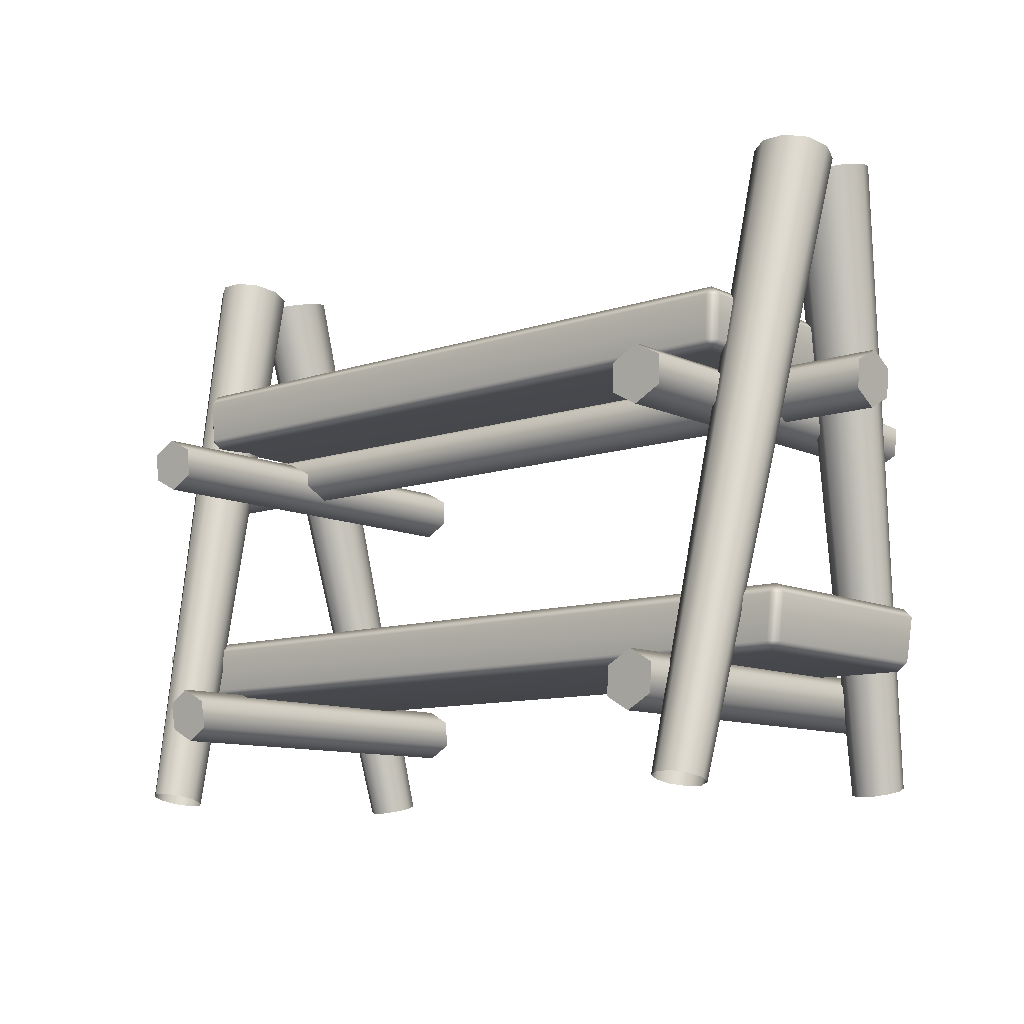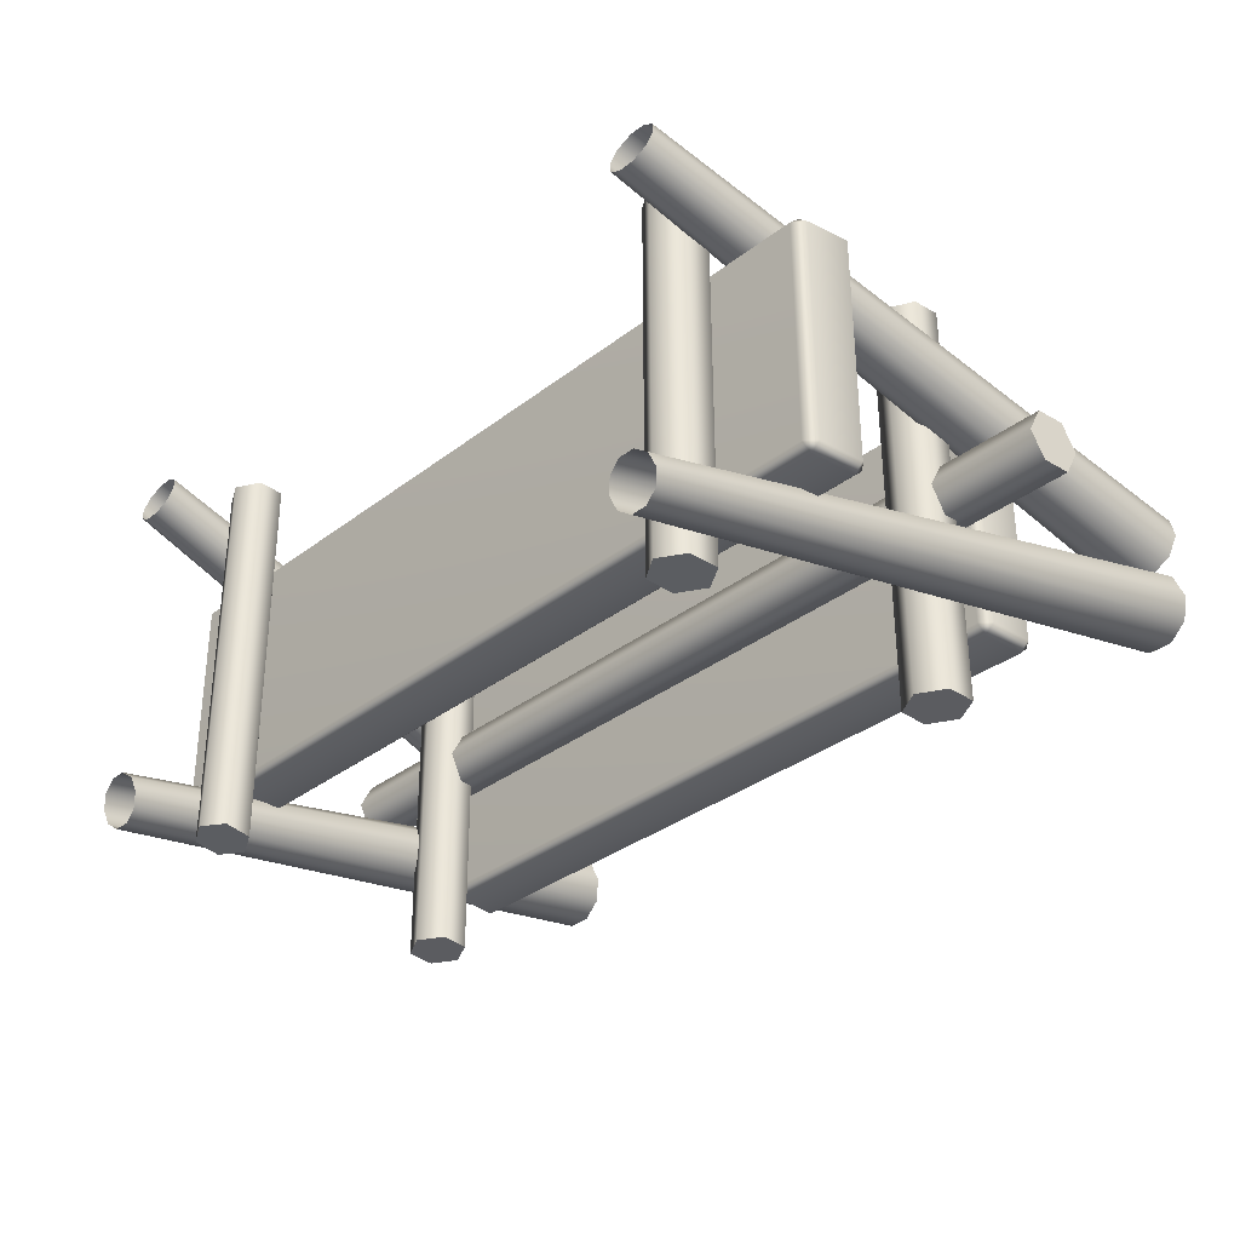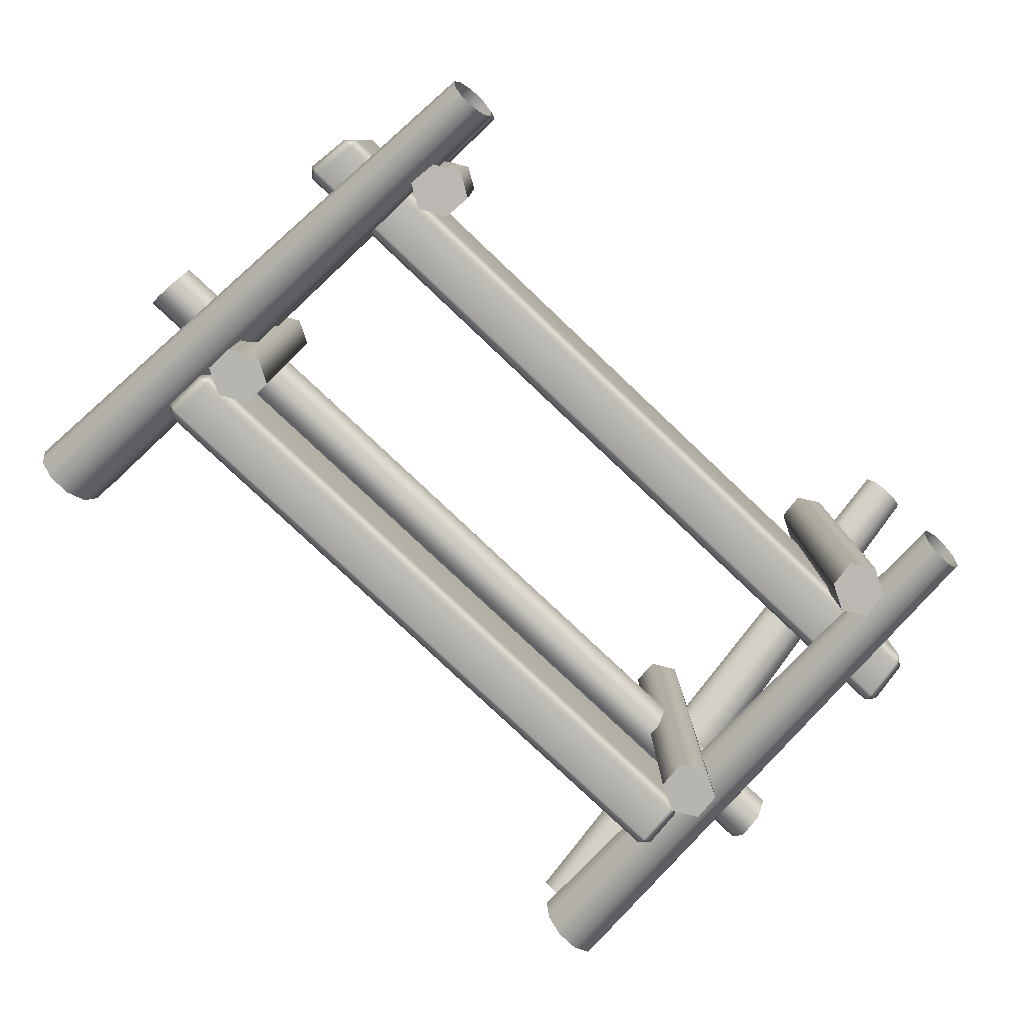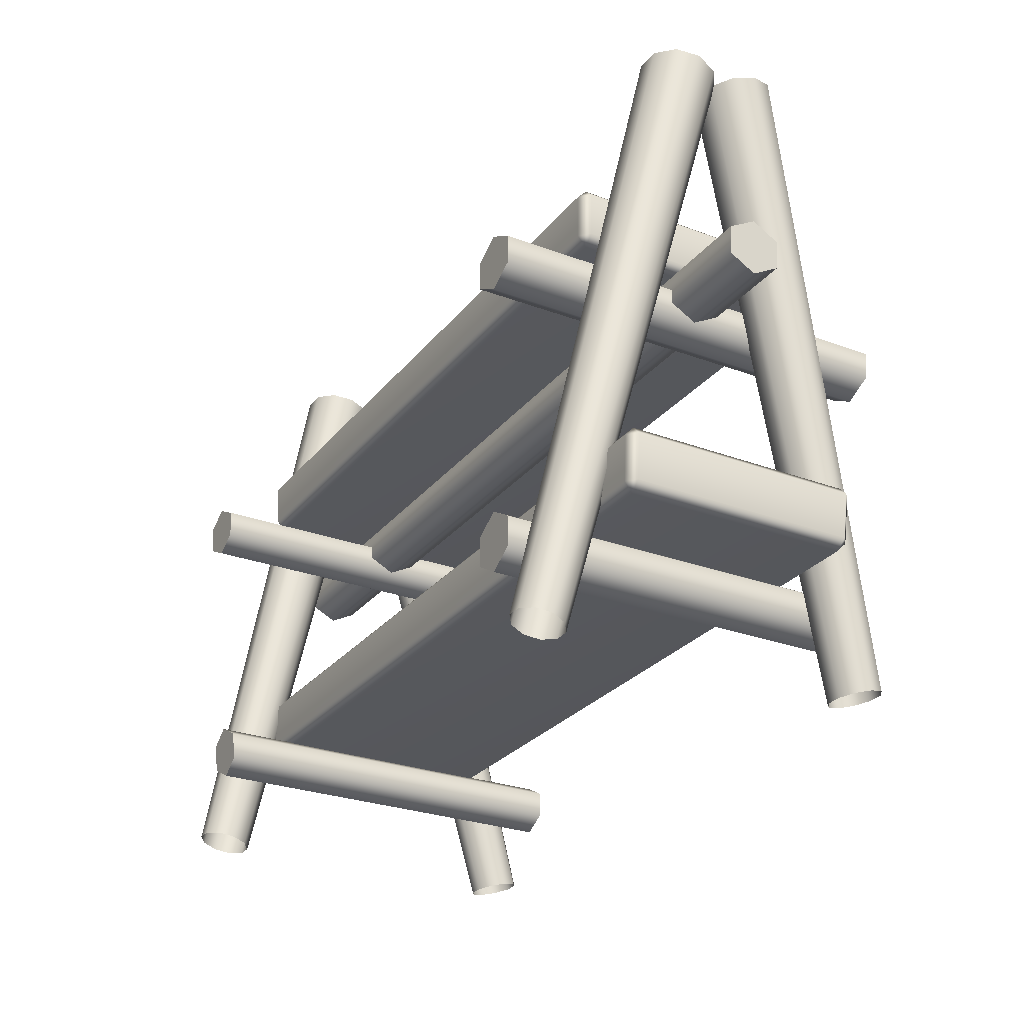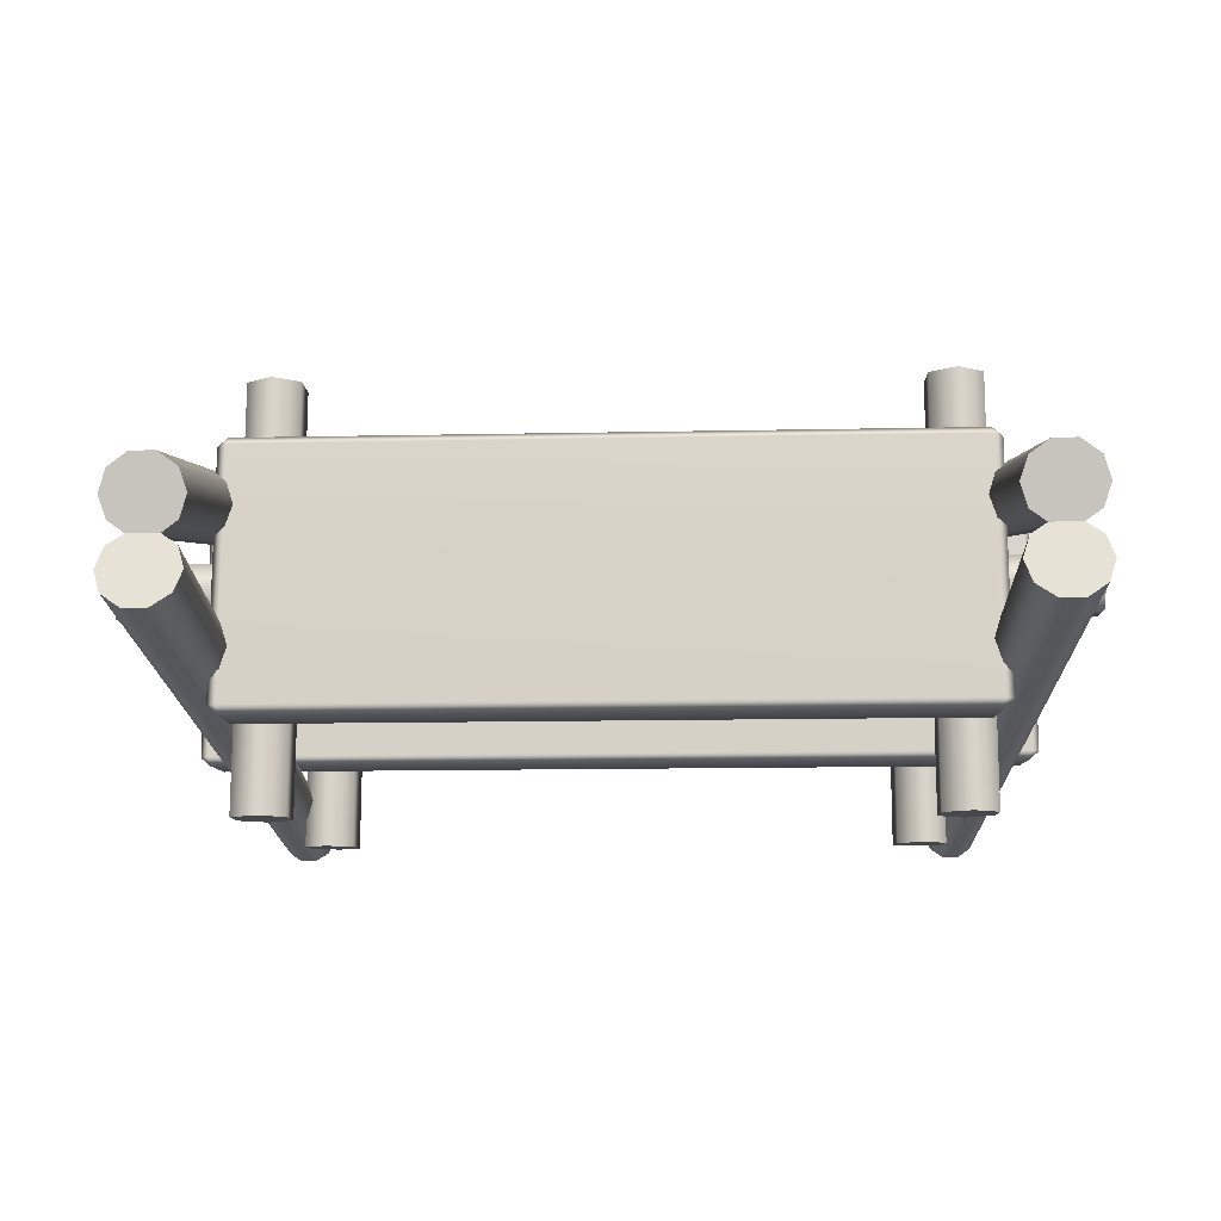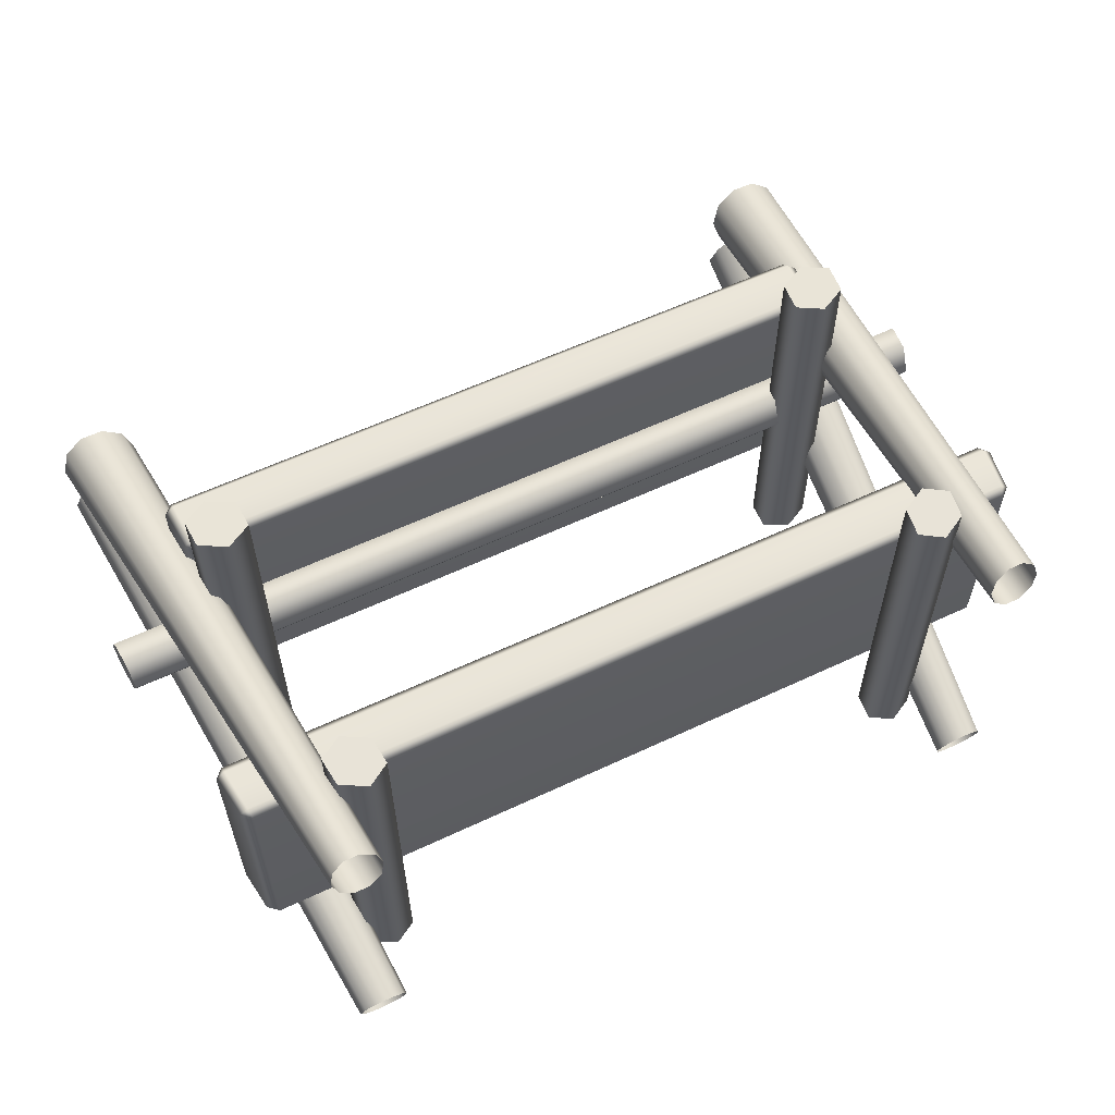
<metadata>
{"format":"obj","ext":"obj","renderer":"f3d","projection":"perspective","resolution":1024,"background":"white","views":[{"elev":-10.3,"azim":-139.5,"up":"+Y"},{"elev":-33.2,"azim":46.4,"up":"+Z"},{"elev":-79.5,"azim":-43.4,"up":"+Z"},{"elev":-27.3,"azim":-120.0,"up":"+Y"},{"elev":-14.0,"azim":-177.4,"up":"+Z"},{"elev":59.2,"azim":-25.8,"up":"+Z"}]}
</metadata>
<code>
g default
v -5.086 1.439 -1.412
v -5.104 1.555 -1.521
v 5.104 1.555 -1.521
v 5.086 1.439 -1.412
v -5.222 1.555 -1.416
v -5.085 1.431 1.411
v -5.221 1.548 1.416
v -5.294 2.099 -1.434
v -5.173 2.099 -1.54
v -5.102 1.548 1.521
v 5.085 1.431 1.411
v 5.102 1.548 1.521
v -5.173 2.091 1.543
v -5.293 2.092 1.437
v -5.184 2.215 -1.437
v 5.184 2.215 -1.437
v 5.173 2.099 -1.54
v -5.184 2.208 1.44
v 5.173 2.091 1.543
v 5.184 2.208 1.44
v 5.294 2.099 -1.434
v 5.222 1.555 -1.416
v 5.293 2.092 1.437
v 5.221 1.548 1.416
v -4.076 0.04494 -2.363
v -4.241 0.07272 -2.478
v -4.439 0.07272 -2.478
v -4.596 0.04494 -2.363
v -4.651 0 -2.176
v -4.584 -0.04494 -1.99
v -4.42 -0.07272 -1.875
v -4.222 -0.07272 -1.875
v -4.065 -0.04494 -1.99
v -4.009 0 -2.176
v -4.549 7.737 -0.72
v -4.791 7.774 -0.891
v -5.09 7.774 -0.891
v -5.331 7.737 -0.72
v -5.421 7.678 -0.4435
v -5.327 7.619 -0.1672
v -5.085 7.582 0.003421
v -4.786 7.582 0.003421
v -4.546 7.619 -0.1672
v -4.455 7.678 -0.4435
v -4.938 7.678 -0.4435
v -4.175 1.303 -2.465
v -4.131 0.9509 -2.44
v -3.805 0.7748 -2.426
v -3.52 0.9509 -2.438
v -3.557 1.303 -2.464
v -3.886 1.479 -2.477
v -4.186 1.303 2.465
v -4.143 0.9509 2.439
v -3.816 0.7748 2.426
v -3.531 0.9509 2.44
v -3.568 1.303 2.466
v -3.898 1.479 2.478
v -3.846 1.127 -2.452
v -3.857 1.127 2.452
v -4.596 0.04494 2.308
v -4.439 0.07272 2.424
v -4.241 0.07272 2.424
v -4.076 0.04494 2.308
v -4.009 0 2.121
v -4.065 -0.04494 1.935
v -4.222 -0.07272 1.82
v -4.42 -0.07272 1.82
v -4.584 -0.04494 1.935
v -4.651 0 2.121
v -5.331 7.737 0.6655
v -5.09 7.774 0.8365
v -4.791 7.774 0.8365
v -4.549 7.737 0.6655
v -4.455 7.678 0.3891
v -4.546 7.619 0.1128
v -4.786 7.582 -0.05786
v -5.085 7.582 -0.05786
v -5.327 7.619 0.1128
v -5.421 7.678 0.3891
v -4.938 7.678 0.3891
v 4.481 0.04494 -2.363
v 4.324 0.07272 -2.478
v 4.125 0.07272 -2.478
v 3.961 0.04494 -2.363
v 3.894 0 -2.176
v 3.95 -0.04494 -1.99
v 4.107 -0.07272 -1.875
v 4.305 -0.07272 -1.875
v 4.468 -0.04494 -1.99
v 4.536 0 -2.176
v 5.199 7.737 -0.72
v 4.959 7.774 -0.891
v 4.66 7.774 -0.891
v 4.417 7.737 -0.72
v 4.323 7.678 -0.4435
v 4.414 7.619 -0.1672
v 4.655 7.582 0.003421
v 4.953 7.582 0.003421
v 5.196 7.619 -0.1672
v 5.29 7.678 -0.4435
v 4.807 7.678 -0.4435
v 3.961 0.04494 2.308
v 4.125 0.07272 2.424
v 4.324 0.07272 2.424
v 4.481 0.04494 2.308
v 4.536 0 2.121
v 4.468 -0.04494 1.935
v 4.305 -0.07272 1.82
v 4.107 -0.07272 1.82
v 3.95 -0.04494 1.935
v 3.894 0 2.121
v 4.417 7.737 0.6655
v 4.66 7.774 0.8365
v 4.959 7.774 0.8365
v 5.199 7.737 0.6655
v 5.29 7.678 0.3891
v 5.196 7.619 0.1128
v 4.953 7.582 -0.05786
v 4.655 7.582 -0.05786
v 4.414 7.619 0.1128
v 4.323 7.678 0.3891
v 4.807 7.678 0.3891
v -4.383 5.075 -1.507
v -4.39 5.192 -1.621
v 4.29 5.192 -1.621
v 4.283 5.075 -1.507
v -4.517 5.192 -1.509
v -4.382 5.068 1.51
v -4.517 5.185 1.513
v -4.553 5.735 -1.52
v -4.426 5.736 -1.632
v -4.39 5.184 1.624
v 4.283 5.068 1.51
v 4.29 5.184 1.624
v -4.425 5.728 1.639
v -4.553 5.728 1.526
v -4.431 5.852 -1.522
v 4.331 5.852 -1.522
v 4.325 5.736 -1.632
v -4.431 5.845 1.529
v 4.324 5.728 1.639
v 4.33 5.845 1.529
v 4.453 5.735 -1.52
v 4.417 5.192 -1.509
v 4.452 5.728 1.526
v 4.417 5.185 1.513
v 3.441 1.303 -2.465
v 3.405 0.9509 -2.44
v 3.691 0.7748 -2.426
v 4.017 0.9509 -2.438
v 4.059 1.303 -2.464
v 3.77 1.479 -2.477
v 3.43 1.303 2.465
v 3.394 0.9509 2.439
v 3.68 0.7748 2.426
v 4.005 0.9509 2.44
v 4.048 1.303 2.466
v 3.758 1.479 2.478
v 3.73 1.127 -2.452
v 3.719 1.127 2.452
v -5.722 4.98 0.3274
v -5.692 4.627 0.3255
v -5.676 4.451 -0.003972
v -5.689 4.627 -0.3333
v -5.719 4.98 -0.3349
v -5.735 5.156 -0.003729
v 5.719 4.98 0.3396
v 5.689 4.627 0.3377
v 5.676 4.451 0.008168
v 5.692 4.627 -0.3212
v 5.722 4.98 -0.3227
v 5.735 5.156 0.008539
v -5.705 4.804 -0.00385
v 5.705 4.804 0.008354
v -4.462 4.802 -2.632
v -4.438 4.45 -2.619
v -4.099 4.274 -2.611
v -3.781 4.45 -2.618
v -3.801 4.802 -2.631
v -4.142 4.979 -2.639
v -4.474 4.802 2.636
v -4.45 4.45 2.622
v -4.111 4.274 2.616
v -3.793 4.45 2.623
v -3.813 4.802 2.637
v -4.154 4.979 2.643
v -4.121 4.626 -2.625
v -4.133 4.626 2.629
v 3.677 4.802 -2.632
v 3.658 4.45 -2.619
v 3.976 4.274 -2.611
v 4.315 4.45 -2.618
v 4.338 4.802 -2.631
v 4.018 4.979 -2.639
v 3.665 4.802 2.636
v 3.646 4.45 2.622
v 3.964 4.274 2.616
v 4.303 4.45 2.623
v 4.326 4.802 2.637
v 4.006 4.979 2.643
v 3.997 4.626 -2.625
v 3.985 4.626 2.629
g Shelf02:polySurface116
f 1 2 3 4
f 5 1 6 7
f 2 5 8 9
f 10 6 11 12
f 7 10 13 14
f 9 15 16 17
f 15 8 14 18
f 18 13 19 20
f 17 21 22 3
f 21 16 20 23
f 23 19 12 24
f 4 22 24 11
f 5 7 14 8
f 15 18 20 16
f 21 23 24 22
f 4 11 6 1
f 10 12 19 13
f 3 2 9 17
f 1 5 2
f 10 7 6
f 9 8 15
f 18 14 13
f 17 16 21
f 23 20 19
f 3 22 4
f 11 24 12
f 25 26 36 35
f 26 27 37 36
f 27 28 38 37
f 28 29 39 38
f 29 30 40 39
f 30 31 41 40
f 31 32 42 41
f 32 33 43 42
f 33 34 44 43
f 34 25 35 44
f 35 36 45
f 36 37 45
f 37 38 45
f 38 39 45
f 39 40 45
f 40 41 45
f 41 42 45
f 42 43 45
f 43 44 45
f 44 35 45
f 46 47 53 52
f 47 48 54 53
f 48 49 55 54
f 49 50 56 55
f 50 51 57 56
f 51 46 52 57
f 55 59 54
f 47 58 48
f 49 58 50
f 58 46 51
f 50 58 51
f 48 58 49
f 47 46 58
f 52 53 59
f 57 59 56
f 52 59 57
f 59 53 54
f 56 59 55
f 60 61 71 70
f 61 62 72 71
f 62 63 73 72
f 63 64 74 73
f 64 65 75 74
f 65 66 76 75
f 66 67 77 76
f 67 68 78 77
f 68 69 79 78
f 69 60 70 79
f 70 71 80
f 71 72 80
f 72 73 80
f 73 74 80
f 74 75 80
f 75 76 80
f 76 77 80
f 77 78 80
f 78 79 80
f 79 70 80
f 81 82 92 91
f 82 83 93 92
f 83 84 94 93
f 84 85 95 94
f 85 86 96 95
f 86 87 97 96
f 87 88 98 97
f 88 89 99 98
f 89 90 100 99
f 90 81 91 100
f 91 92 101
f 92 93 101
f 93 94 101
f 94 95 101
f 95 96 101
f 96 97 101
f 97 98 101
f 98 99 101
f 99 100 101
f 100 91 101
f 102 103 113 112
f 103 104 114 113
f 104 105 115 114
f 105 106 116 115
f 106 107 117 116
f 107 108 118 117
f 108 109 119 118
f 109 110 120 119
f 110 111 121 120
f 111 102 112 121
f 112 113 122
f 113 114 122
f 114 115 122
f 115 116 122
f 116 117 122
f 117 118 122
f 118 119 122
f 119 120 122
f 120 121 122
f 121 112 122
f 123 124 125 126
f 127 123 128 129
f 124 127 130 131
f 132 128 133 134
f 129 132 135 136
f 131 137 138 139
f 137 130 136 140
f 140 135 141 142
f 139 143 144 125
f 143 138 142 145
f 145 141 134 146
f 126 144 146 133
f 127 129 136 130
f 137 140 142 138
f 143 145 146 144
f 126 133 128 123
f 132 134 141 135
f 125 124 131 139
f 123 127 124
f 132 129 128
f 131 130 137
f 140 136 135
f 139 138 143
f 145 142 141
f 125 144 126
f 133 146 134
f 147 148 154 153
f 148 149 155 154
f 149 150 156 155
f 150 151 157 156
f 151 152 158 157
f 152 147 153 158
f 156 160 155
f 148 159 149
f 150 159 151
f 159 147 152
f 151 159 152
f 149 159 150
f 148 147 159
f 153 154 160
f 158 160 157
f 153 160 158
f 160 154 155
f 157 160 156
f 161 162 168 167
f 162 163 169 168
f 163 164 170 169
f 164 165 171 170
f 165 166 172 171
f 166 161 167 172
f 170 174 169
f 162 173 163
f 164 173 165
f 173 161 166
f 165 173 166
f 163 173 164
f 162 161 173
f 167 168 174
f 172 174 171
f 167 174 172
f 174 168 169
f 171 174 170
f 175 176 182 181
f 176 177 183 182
f 177 178 184 183
f 178 179 185 184
f 179 180 186 185
f 180 175 181 186
f 184 188 183
f 176 187 177
f 178 187 179
f 187 175 180
f 179 187 180
f 177 187 178
f 176 175 187
f 181 182 188
f 186 188 185
f 181 188 186
f 188 182 183
f 185 188 184
f 189 190 196 195
f 190 191 197 196
f 191 192 198 197
f 192 193 199 198
f 193 194 200 199
f 194 189 195 200
f 198 202 197
f 190 201 191
f 192 201 193
f 201 189 194
f 193 201 194
f 191 201 192
f 190 189 201
f 195 196 202
f 200 202 199
f 195 202 200
f 202 196 197
f 199 202 198

</code>
